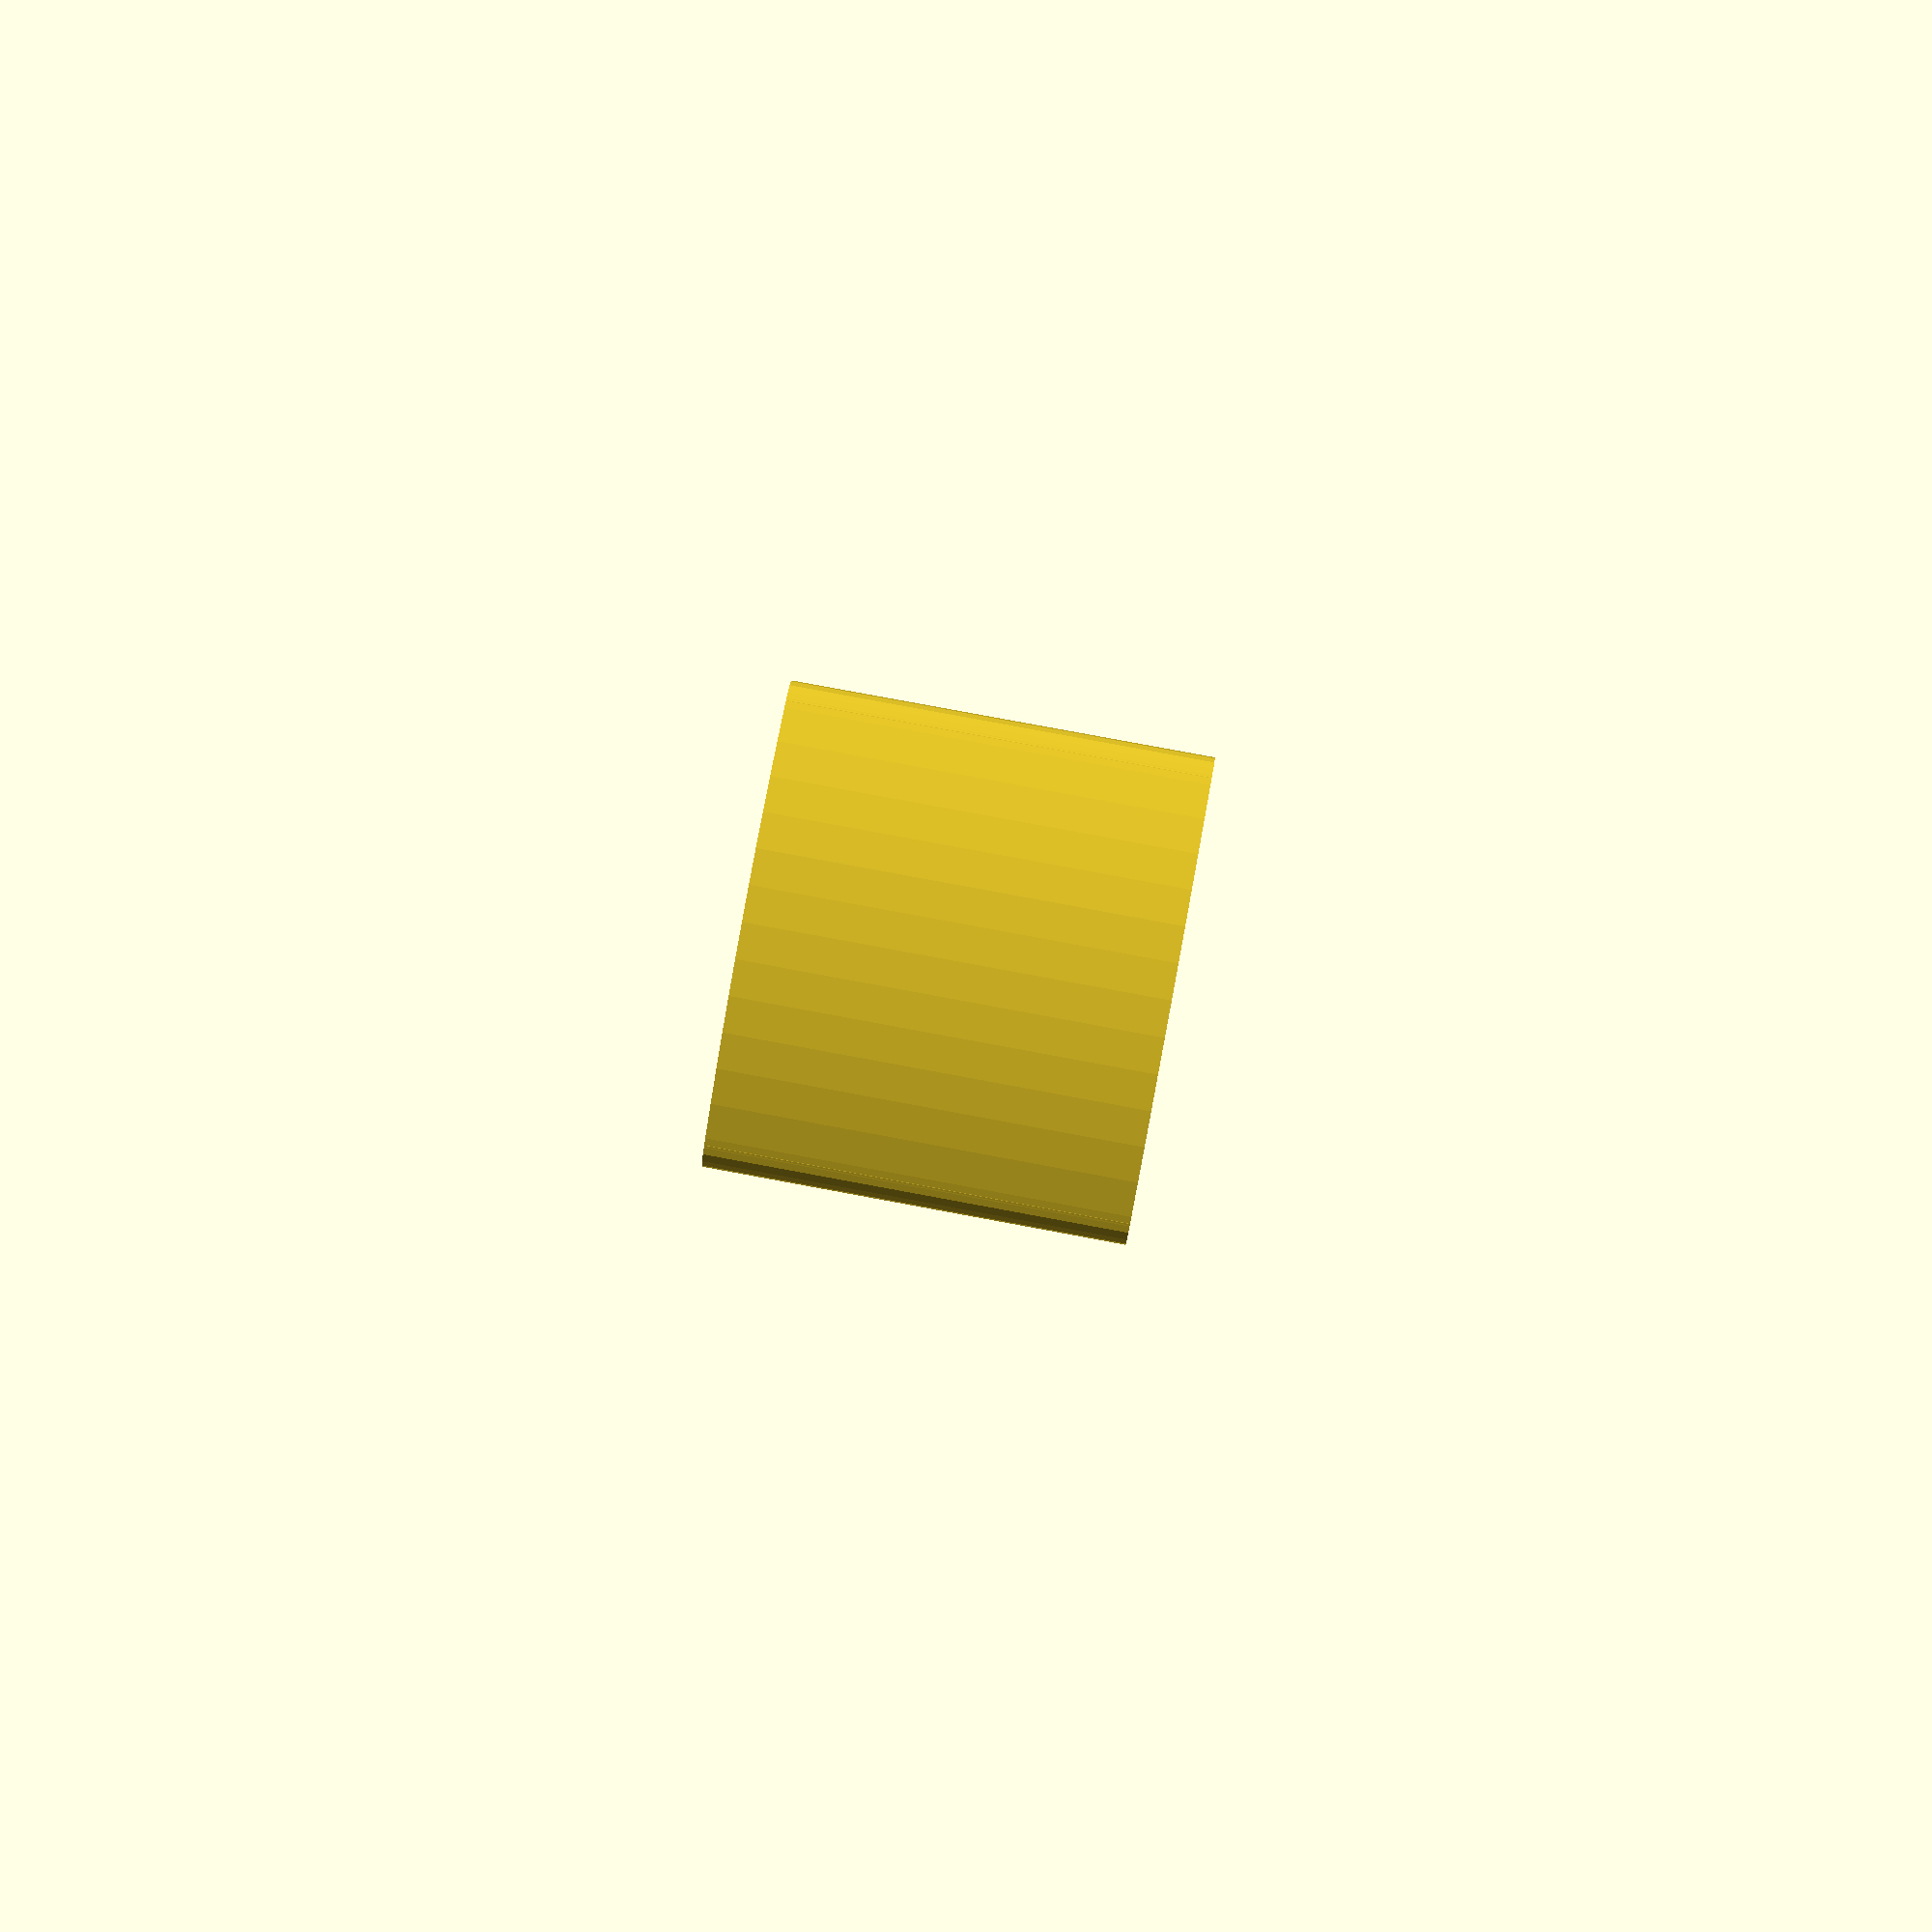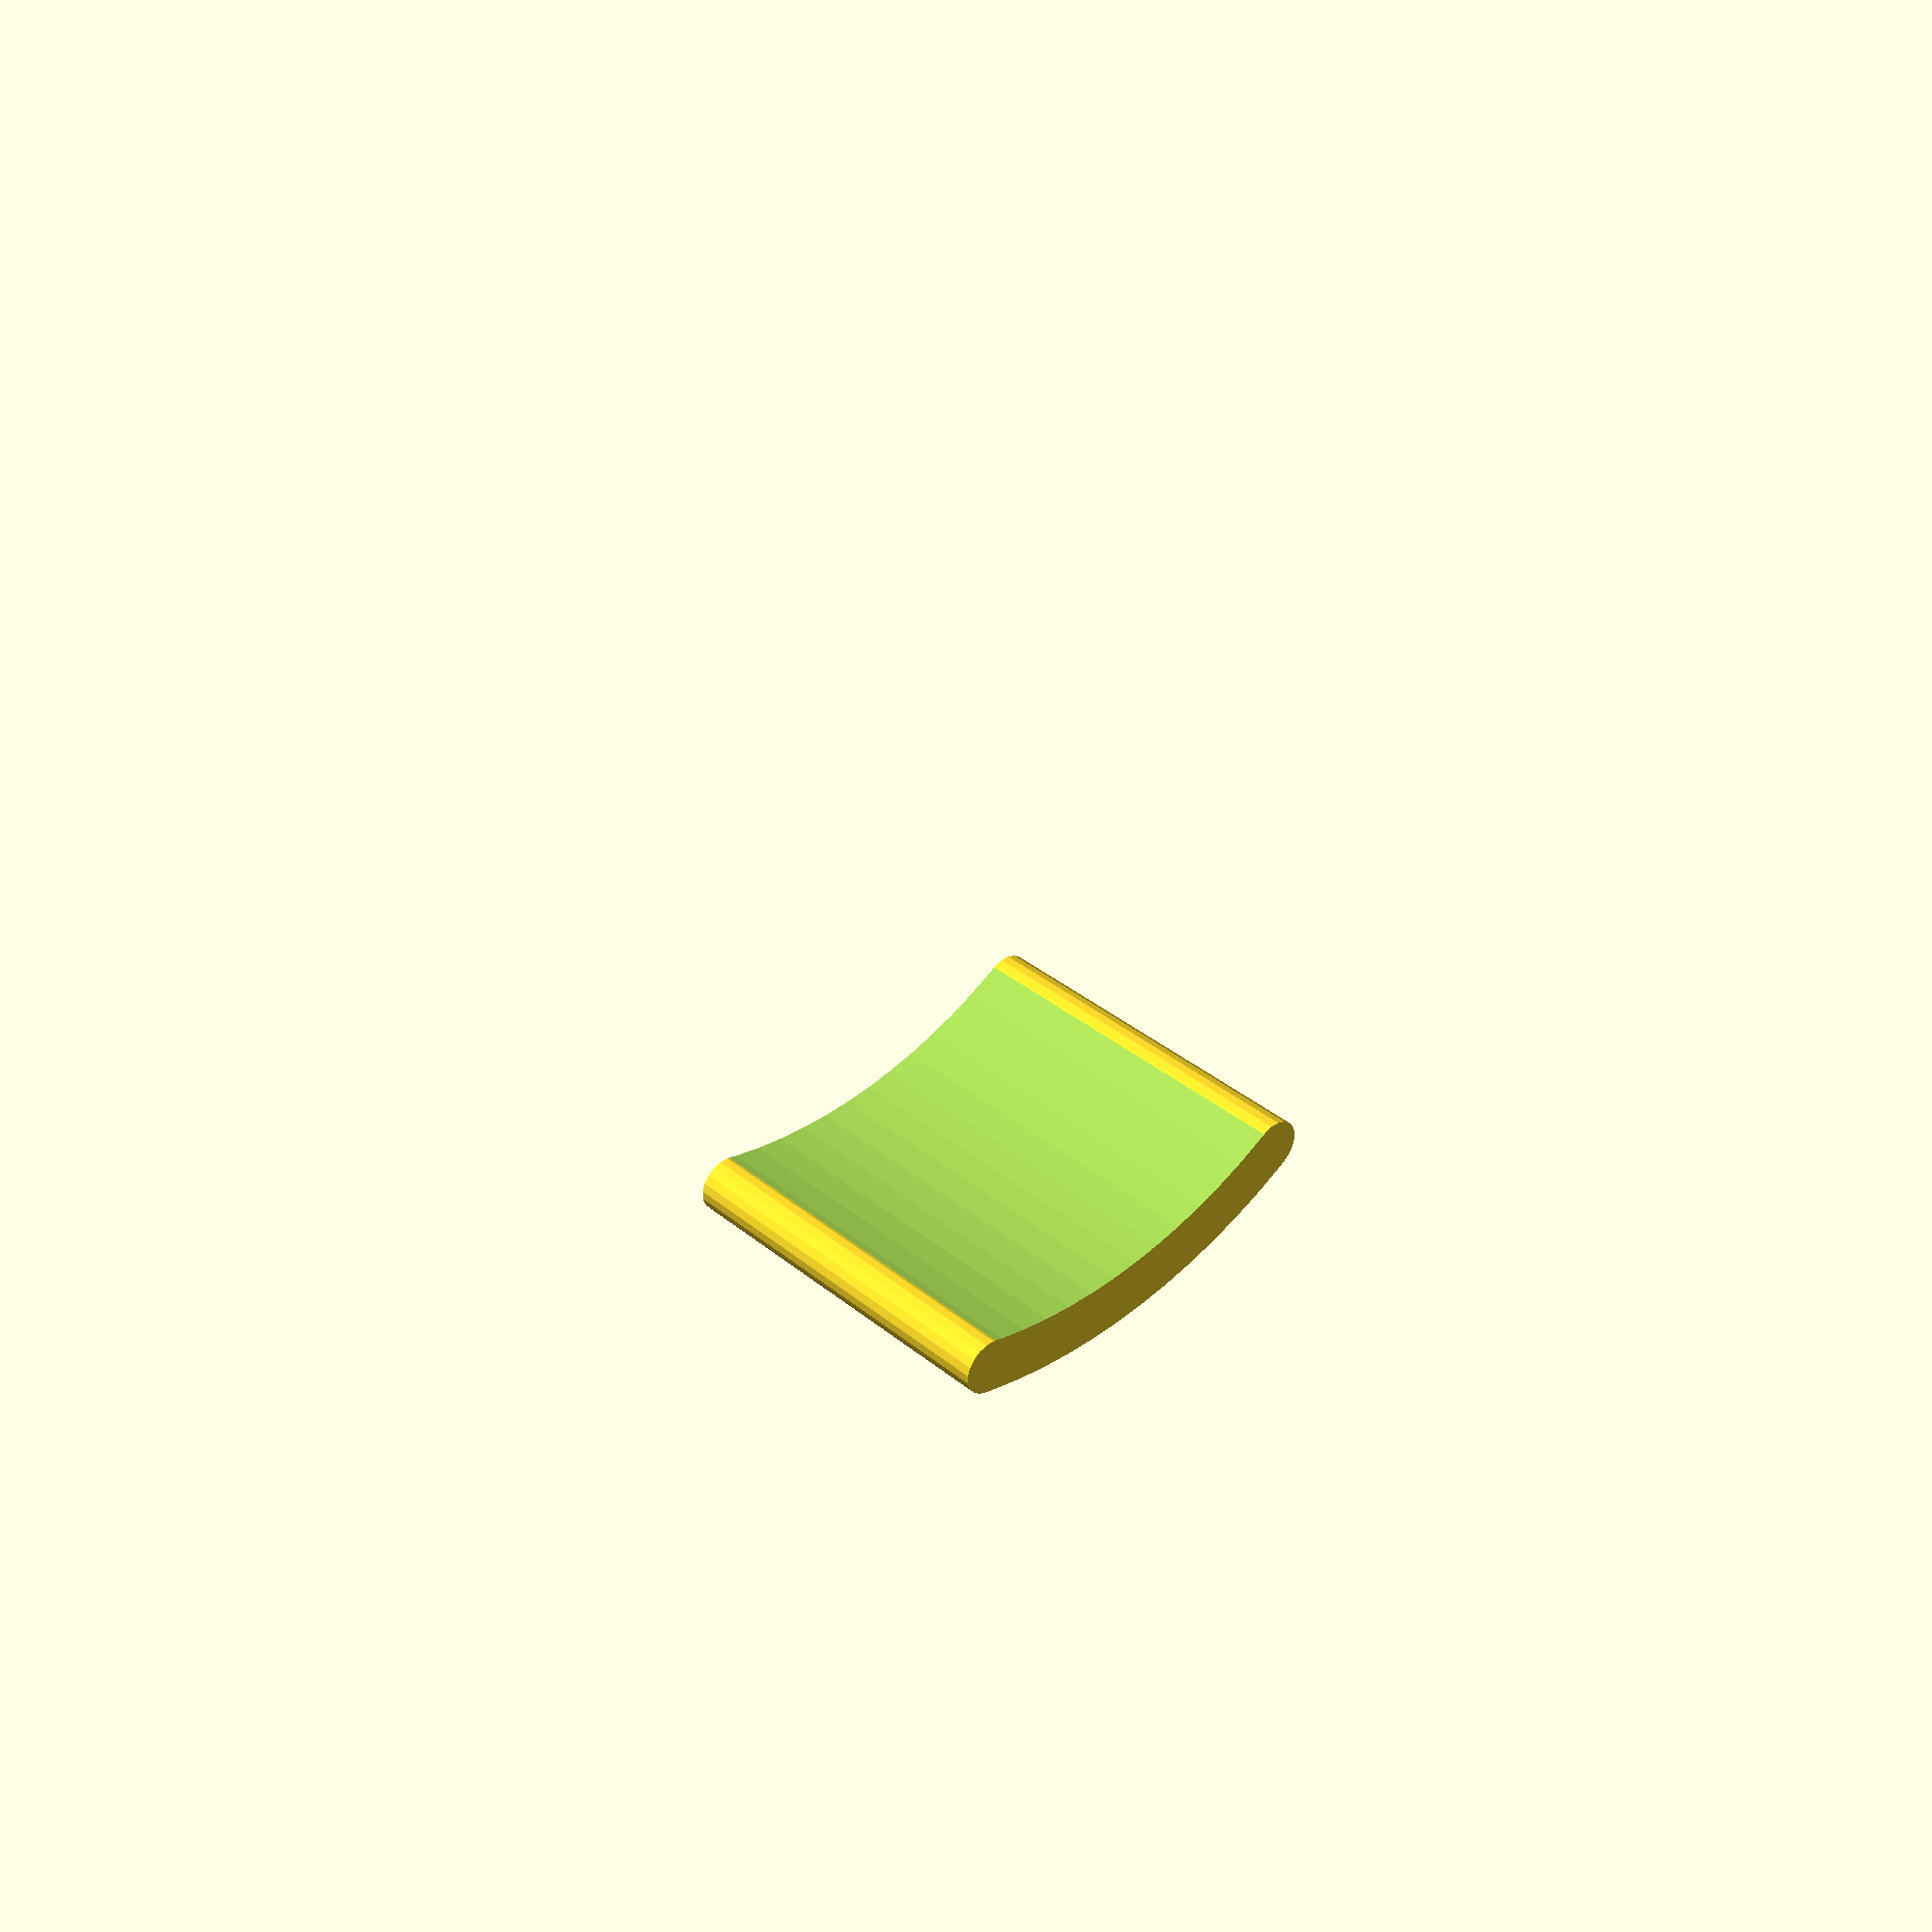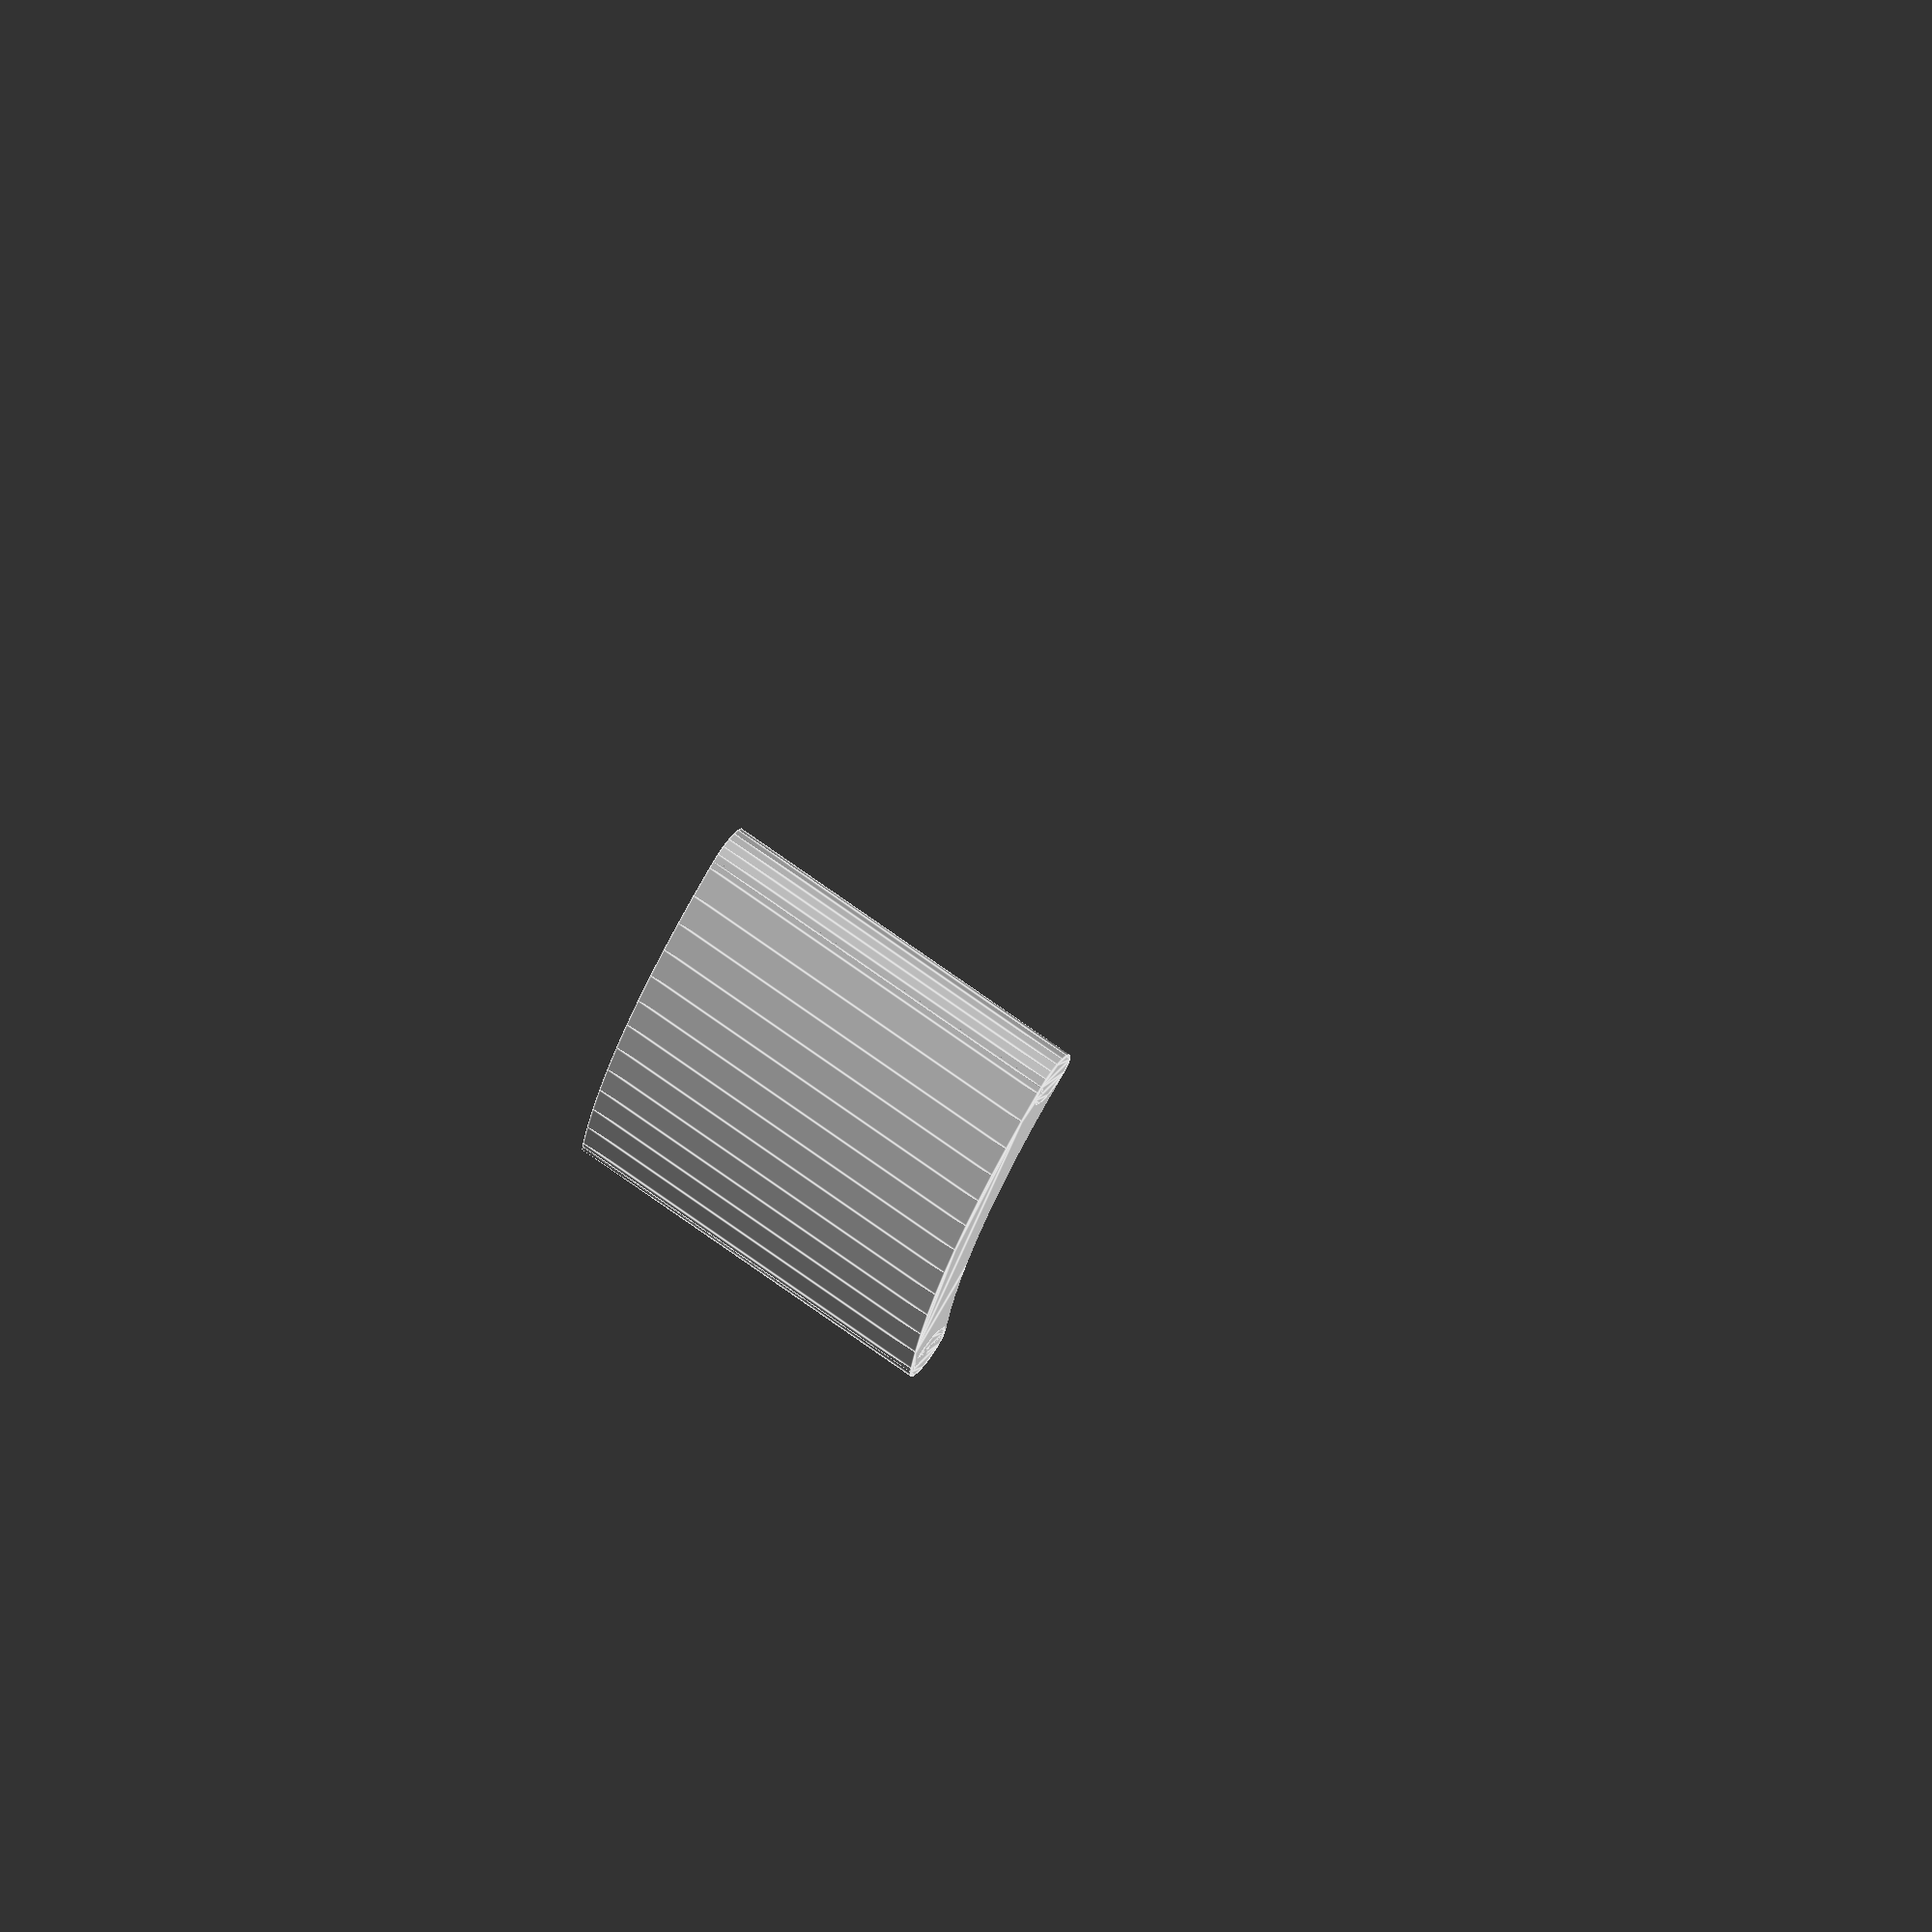
<openscad>

module aerofoil()
{
	radius = 1.3;
   thickness = .15;
   angle = asin(0.5/radius);

   translate([sin(angle) * radius,-cos(angle)*radius,0]){
      union(){
         intersection(){
            difference(){
               circle(r = radius + thickness / 2, $fn = 100);
               circle(r = radius - thickness / 2, $fn = 100);
            }
            scale([2*radius,2*radius,2*radius]){
               polygon([[0,0],[-sin(angle),cos(angle)],[sin(angle),cos(angle)]]);
            }
         }
         translate([-sin(angle) * radius,cos(angle)*radius,0]){
            circle(r=thickness / 2,$fn=20);
         }
         translate([sin(angle) * radius,cos(angle)*radius,0]){
            circle(r=thickness / 2,$fn=20);
         }
      }
   }
}
aerofoil();





</openscad>
<views>
elev=98.5 azim=172.1 roll=259.5 proj=p view=wireframe
elev=144.8 azim=9.3 roll=42.8 proj=p view=solid
elev=288.3 azim=58.4 roll=126.0 proj=o view=edges
</views>
